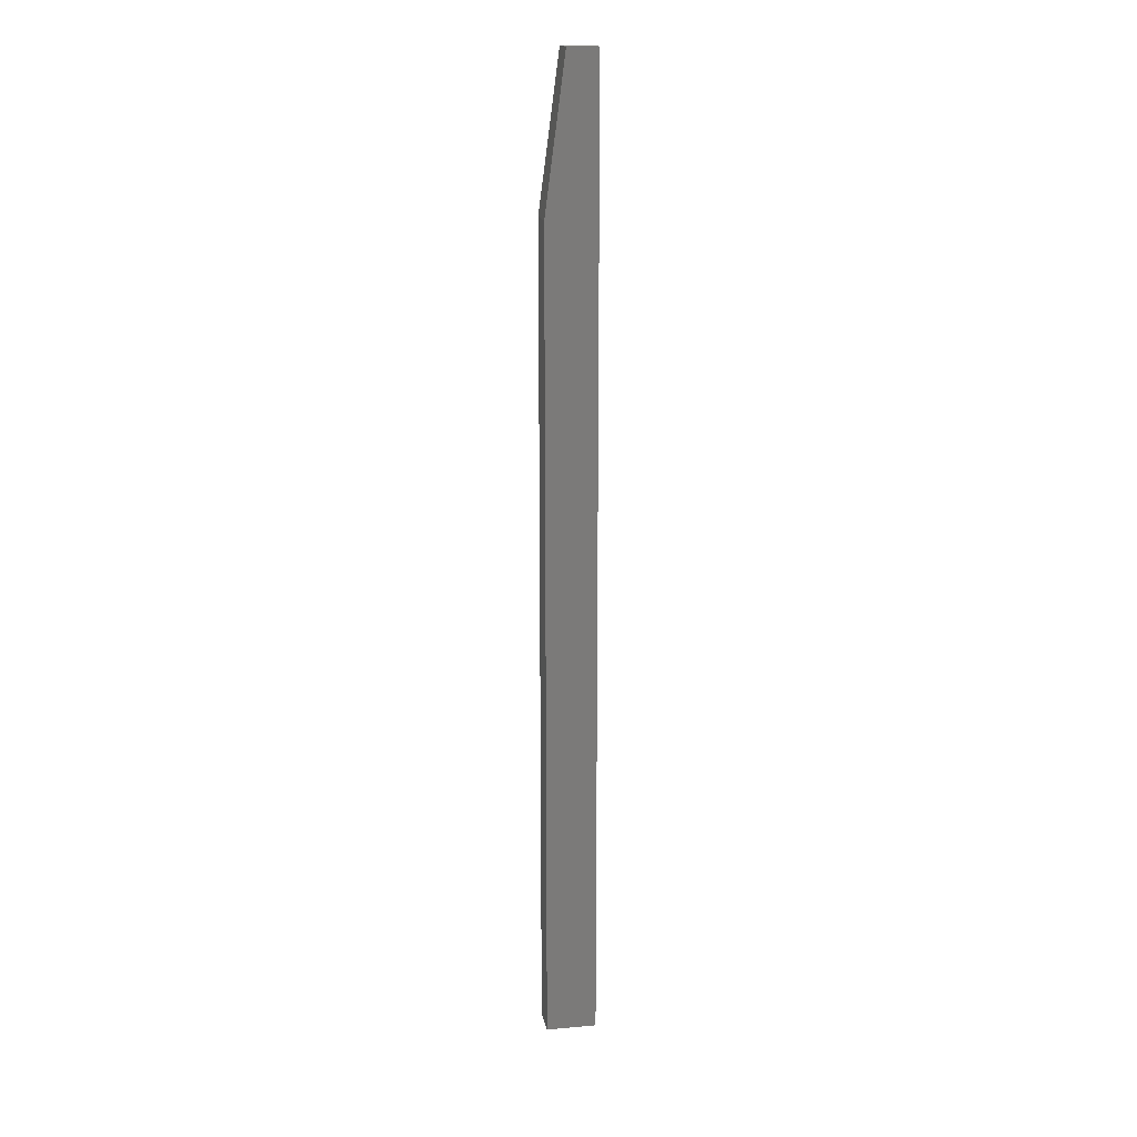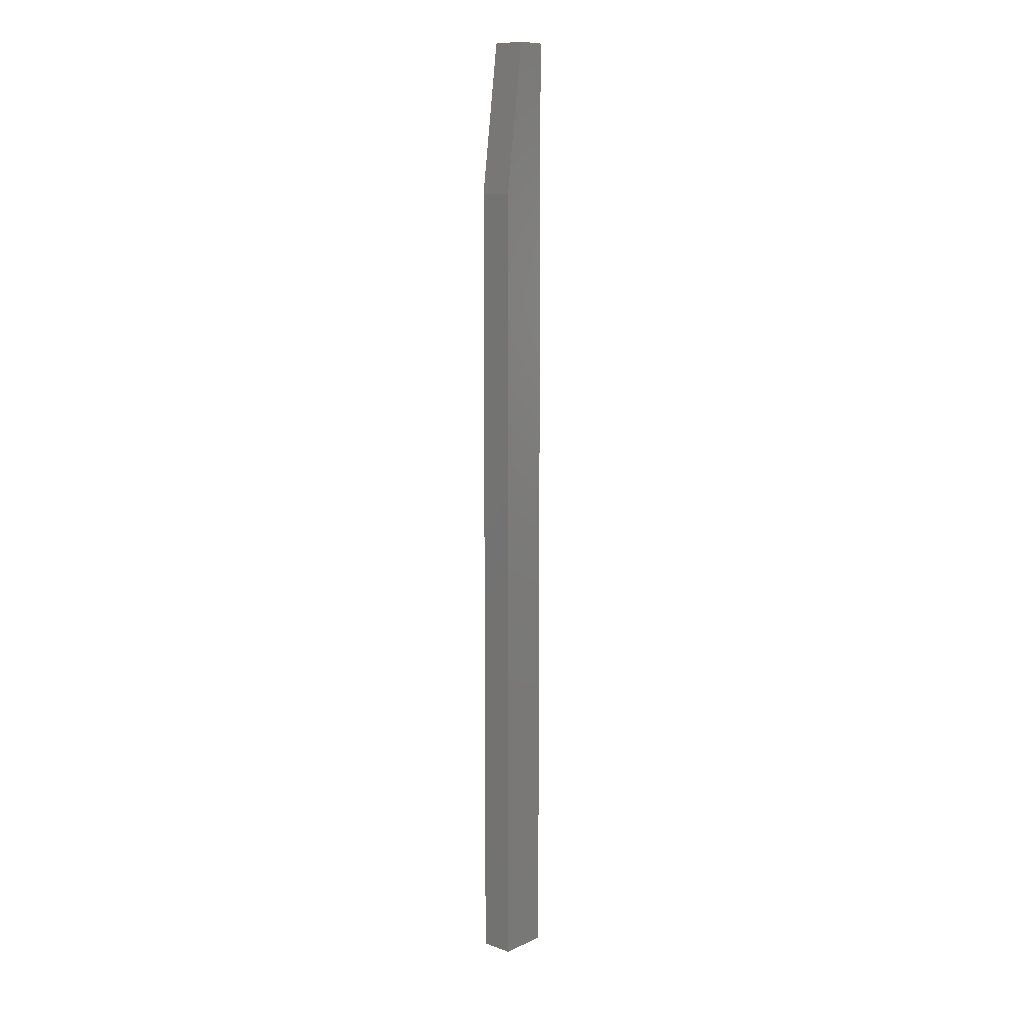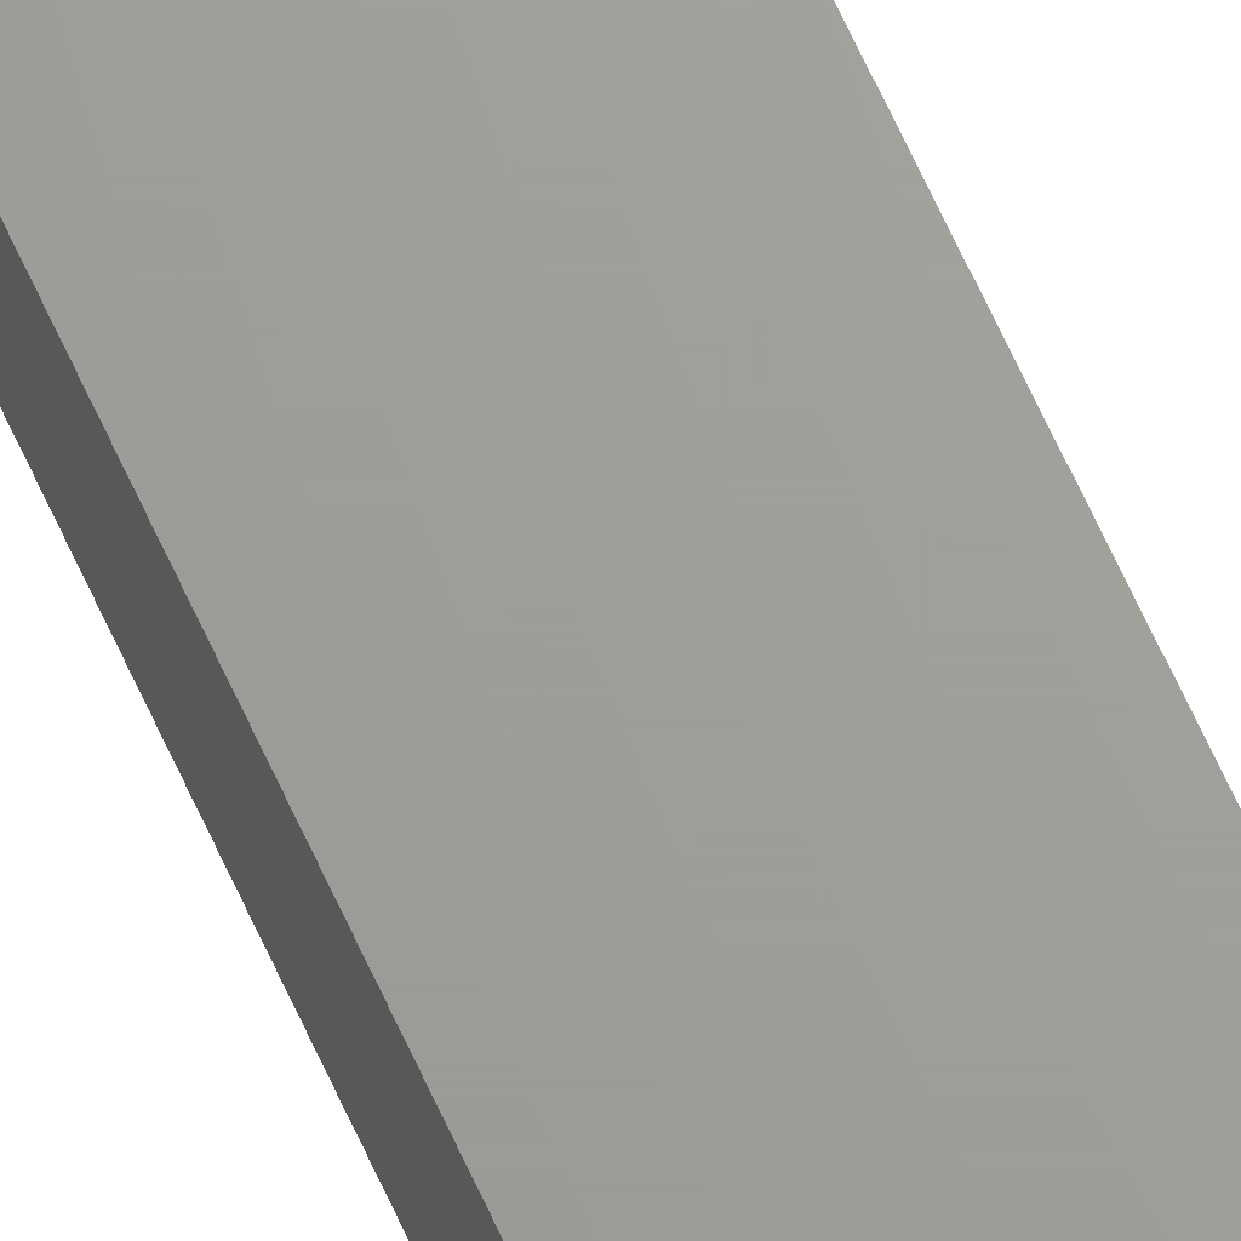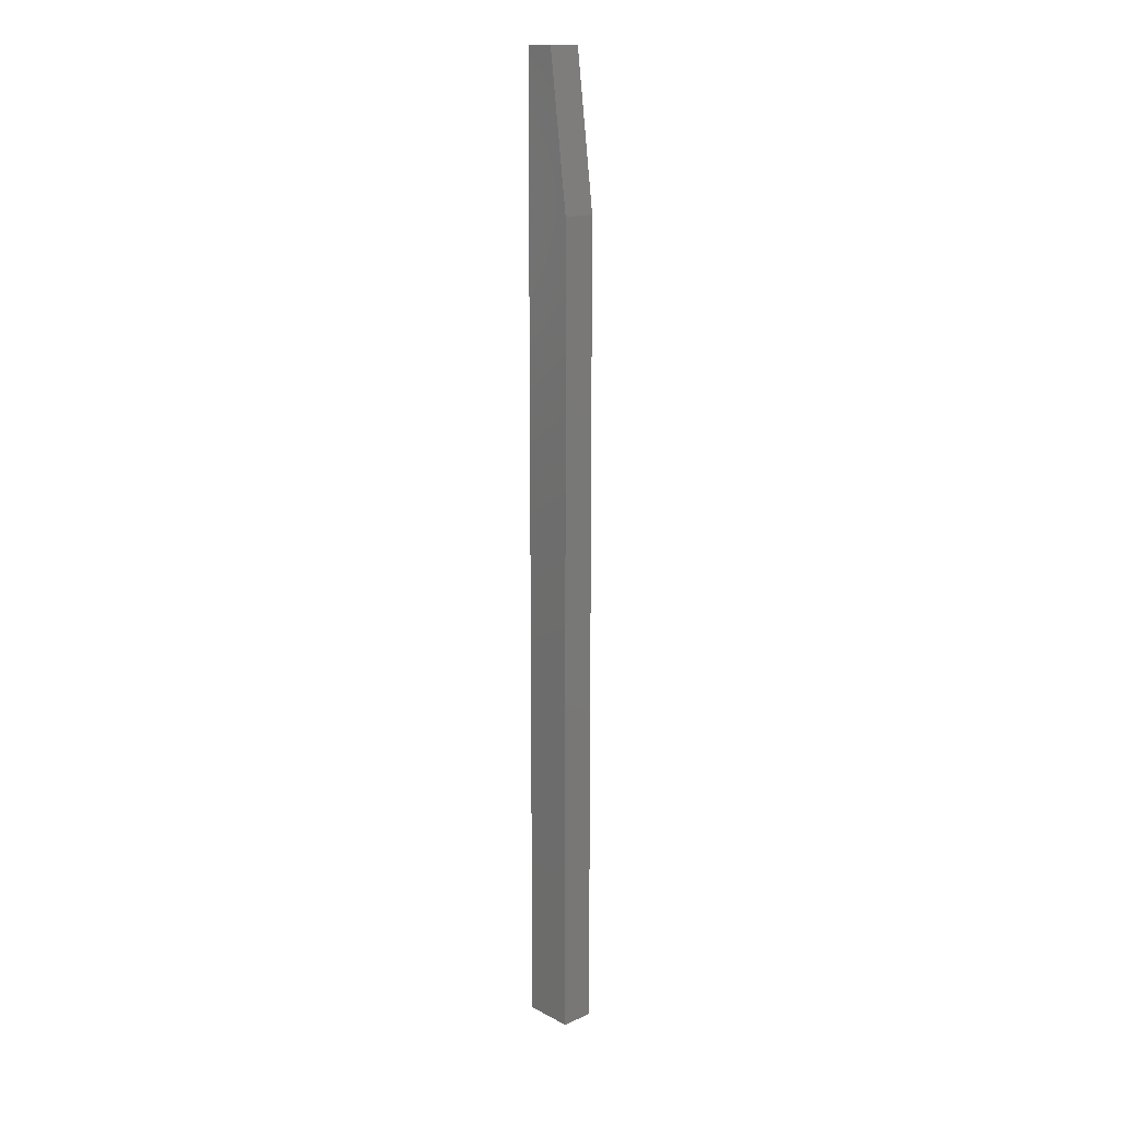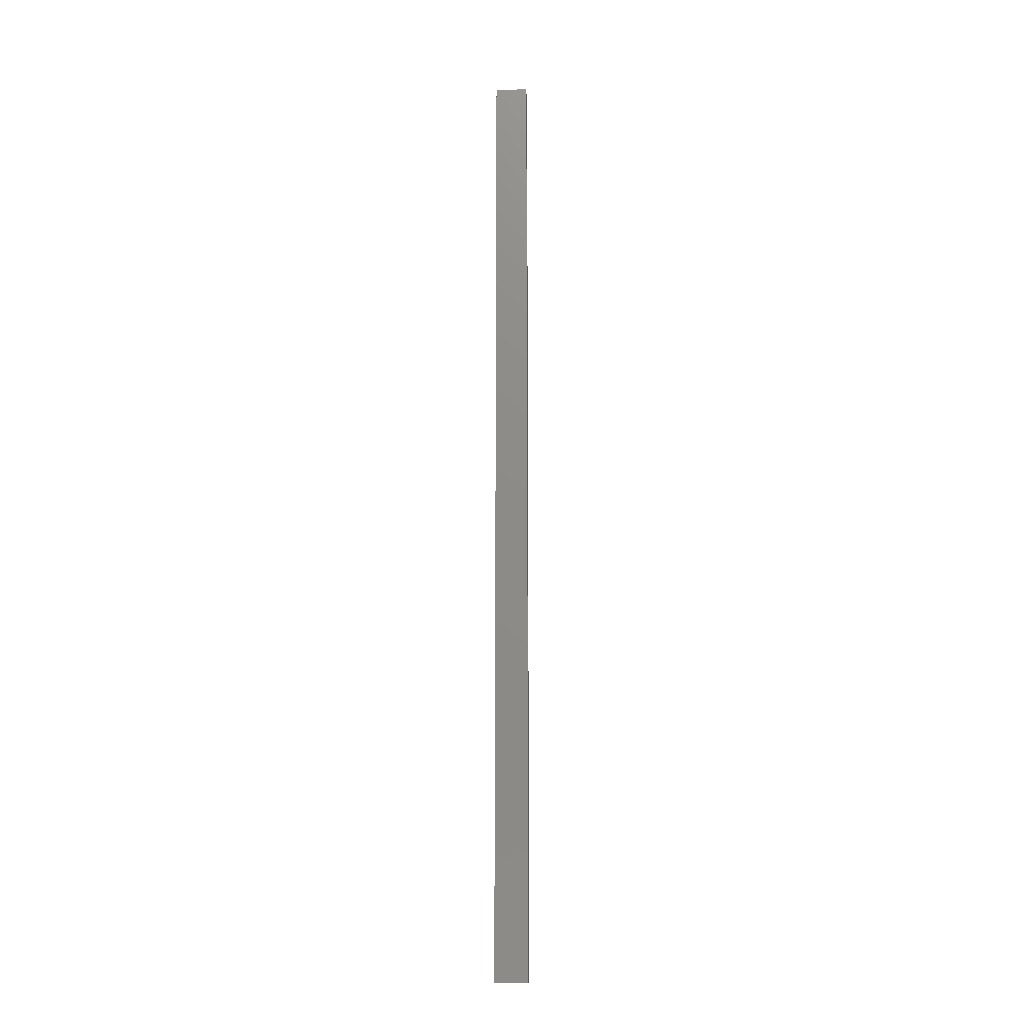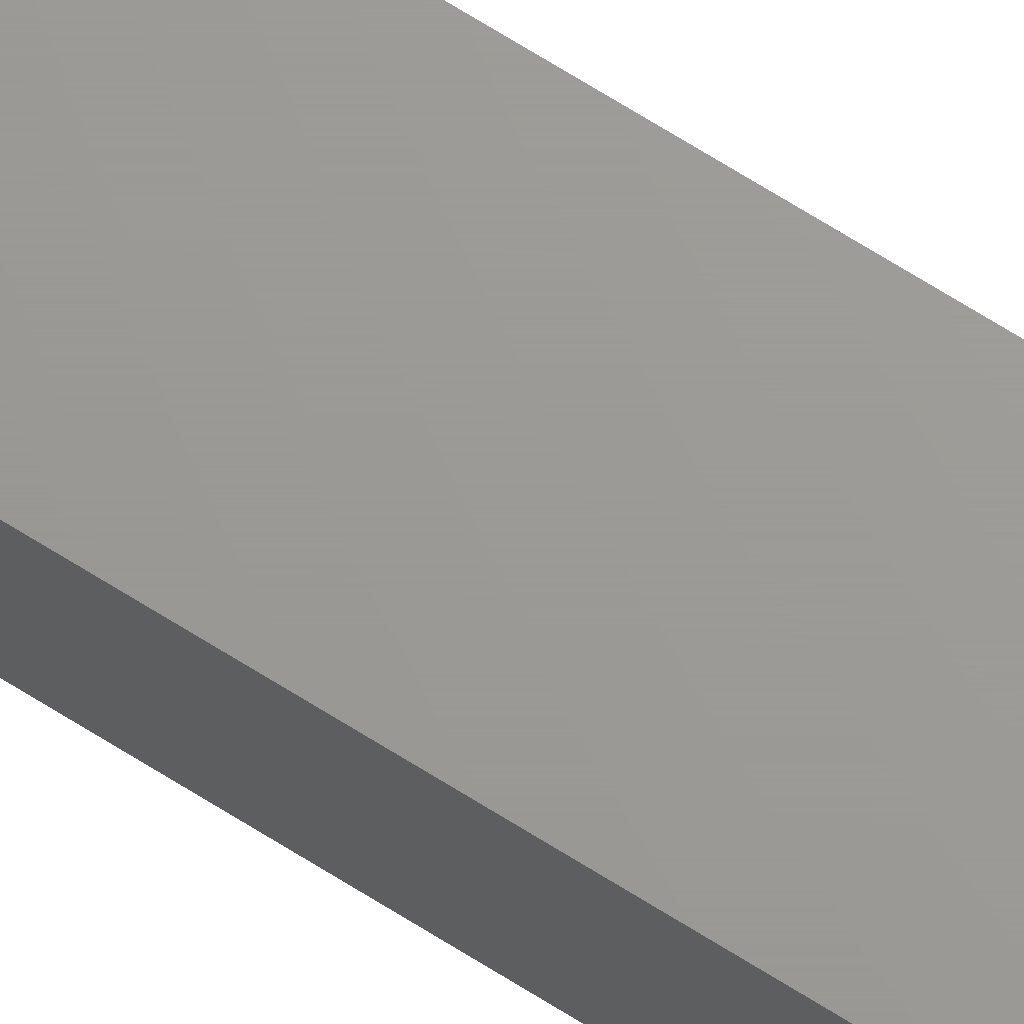
<metadata>
{"format":"stl","ext":"stl","renderer":"f3d","projection":"perspective","resolution":1024,"background":"white","views":[{"elev":16.6,"azim":169.8,"up":"+Y"},{"elev":10.1,"azim":131.4,"up":"+Y"},{"elev":68.5,"azim":-24.8,"up":"+Z"},{"elev":15.2,"azim":47.5,"up":"+Y"},{"elev":-15.1,"azim":-88.5,"up":"+Y"},{"elev":69.3,"azim":122.2,"up":"+Z"}]}
</metadata>
<code>
# stl→obj: 10 verts, 16 faces
v 0 0 0
v 1.586e-18 0 0.0259
v 0.02344 0 -1.435e-18
v 0.02344 0 0.0259
v 1.586e-18 -0.75 0.0259
v 0.03906 -0.75 0.0259
v 0.03906 -0.1172 0.0259
v 0.03906 -0.1172 -2.392e-18
v 0.03906 -0.75 -2.392e-18
v 0 -0.75 0
f 1 2 3
f 3 2 4
f 5 6 2
f 2 6 7
f 2 7 4
f 8 7 9
f 9 7 6
f 9 10 8
f 8 10 1
f 8 1 3
f 3 4 8
f 8 4 7
f 10 9 5
f 5 9 6
f 2 1 5
f 5 1 10

</code>
